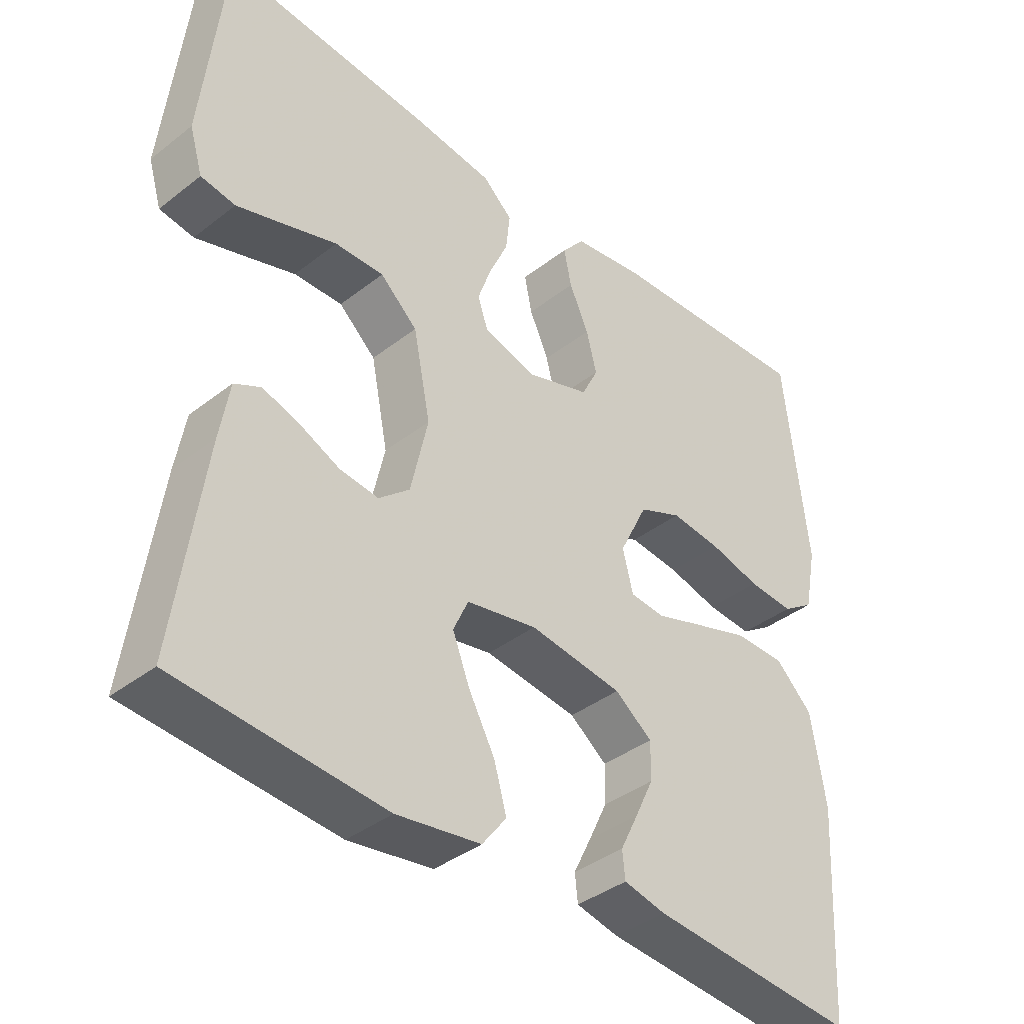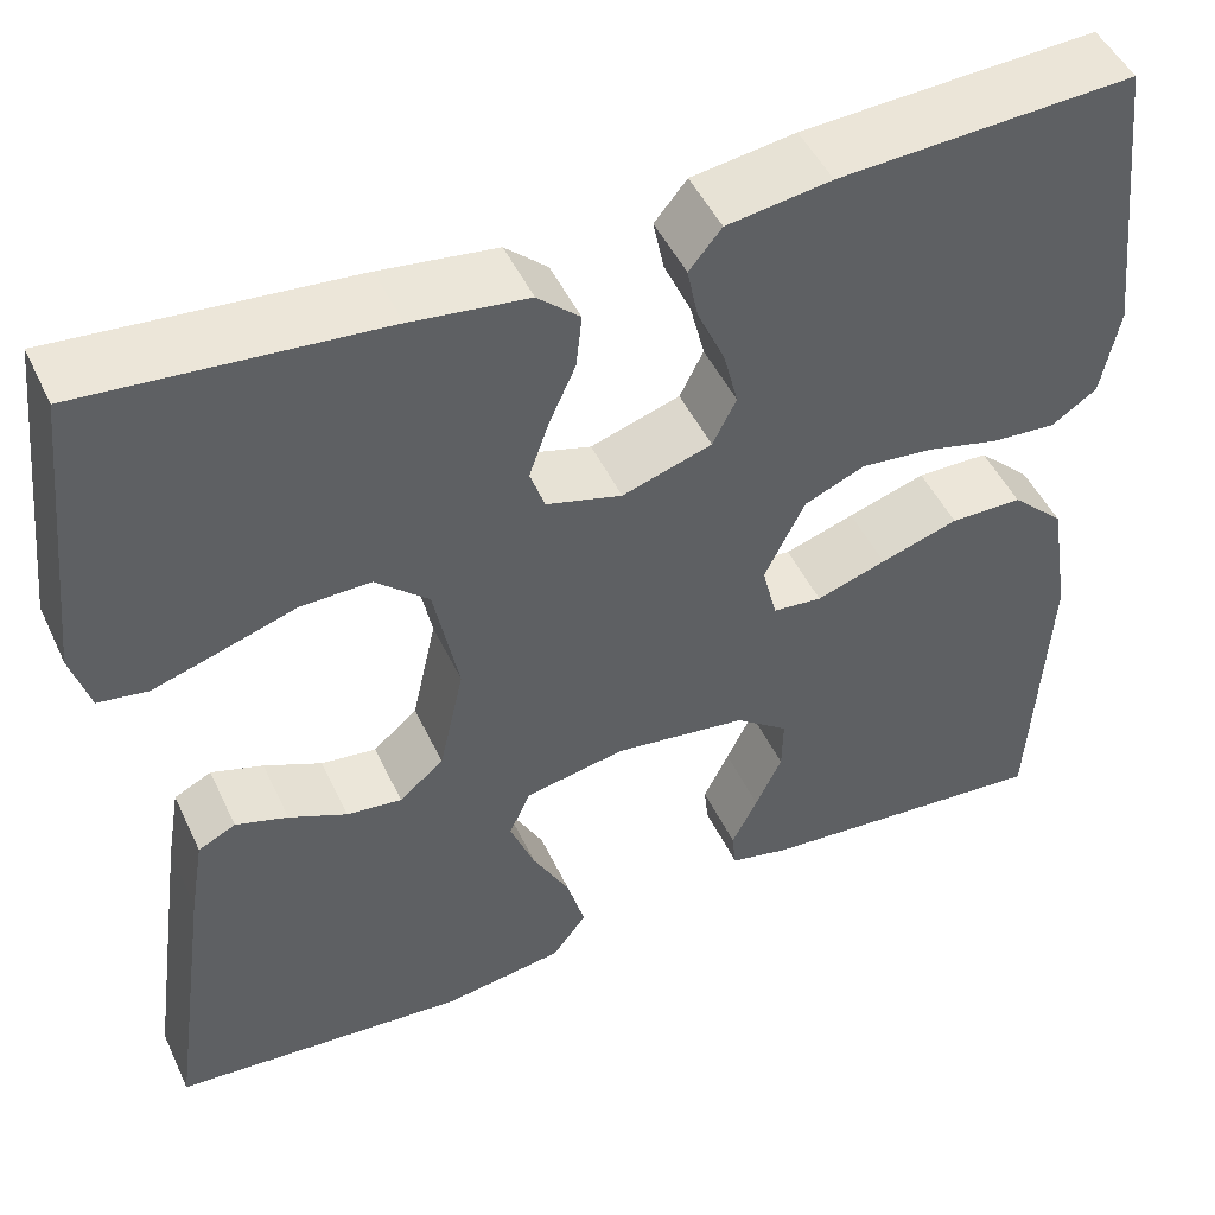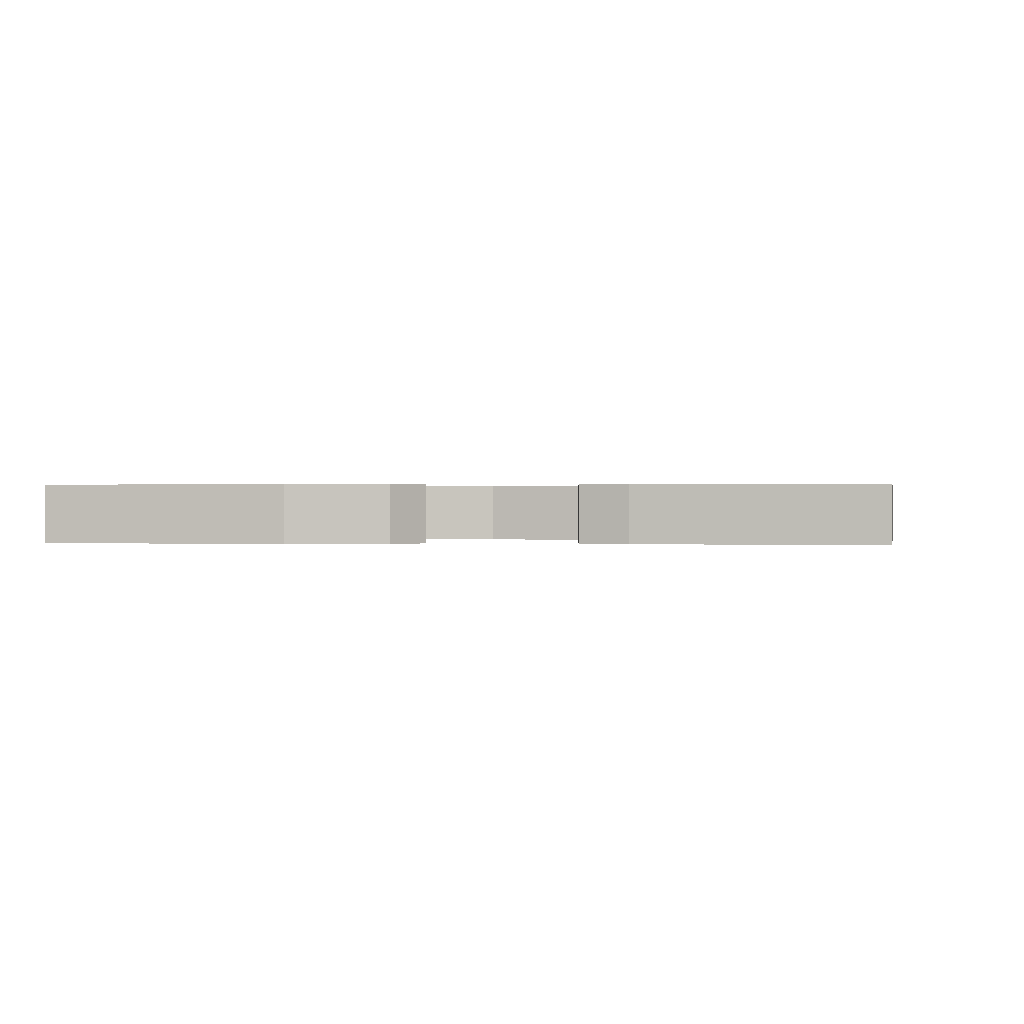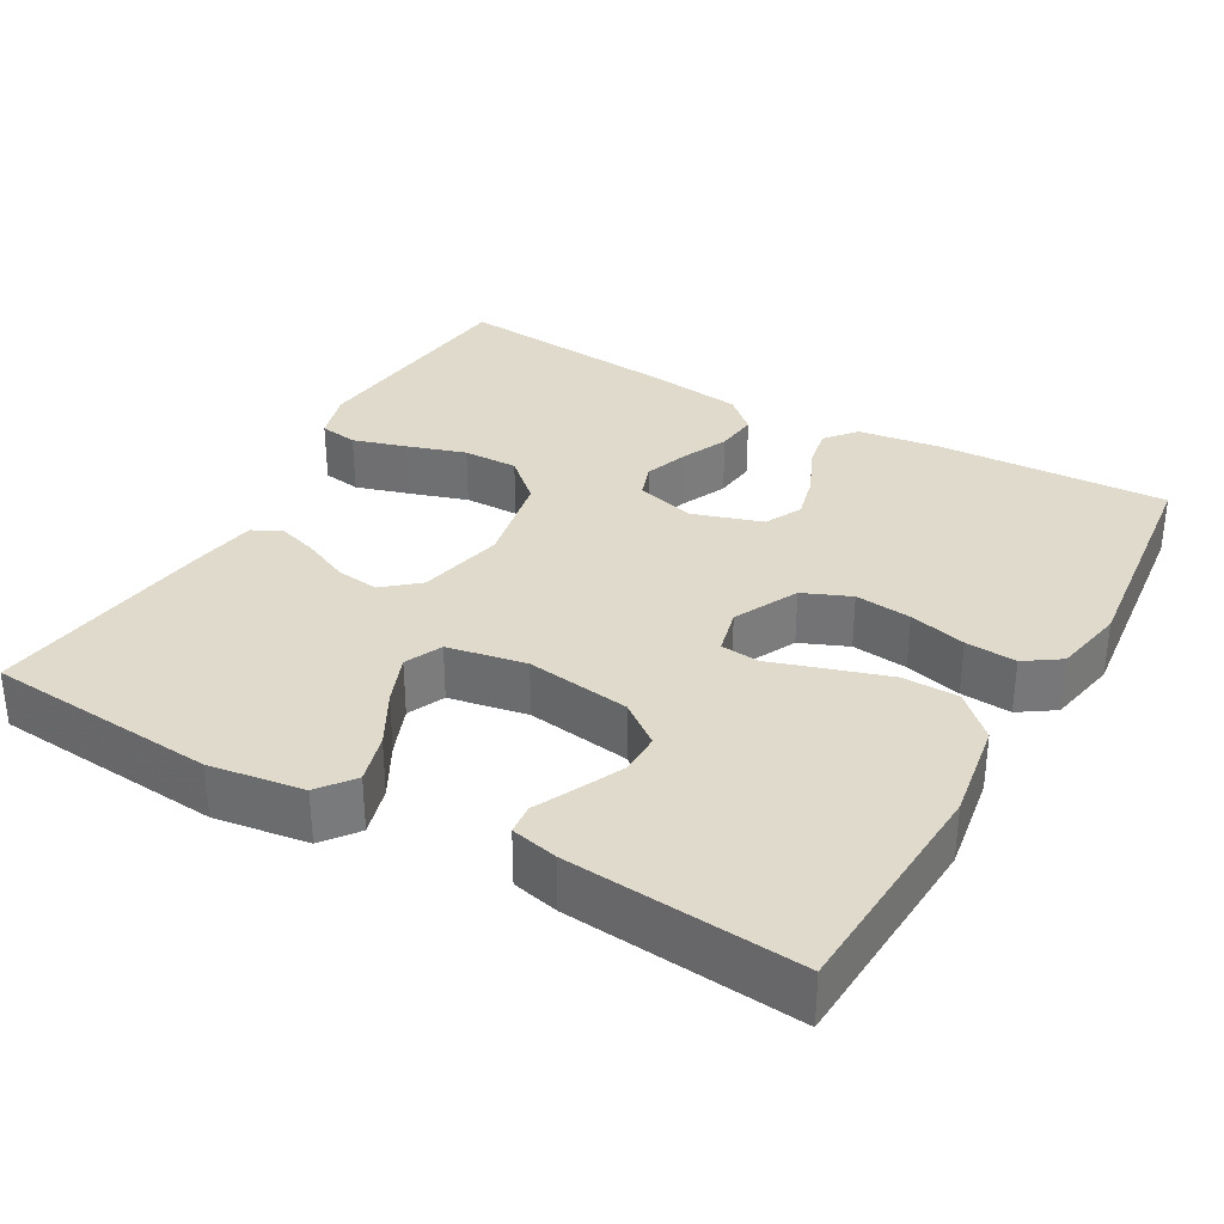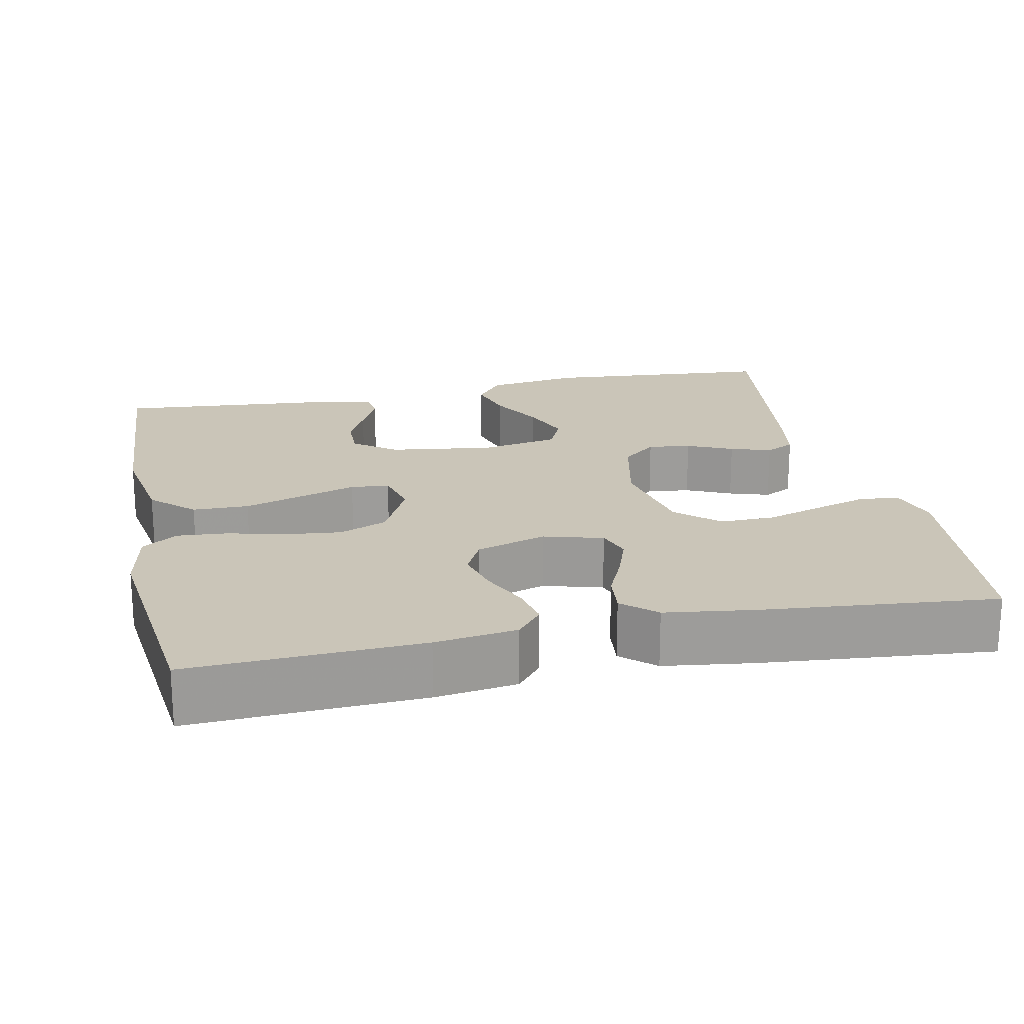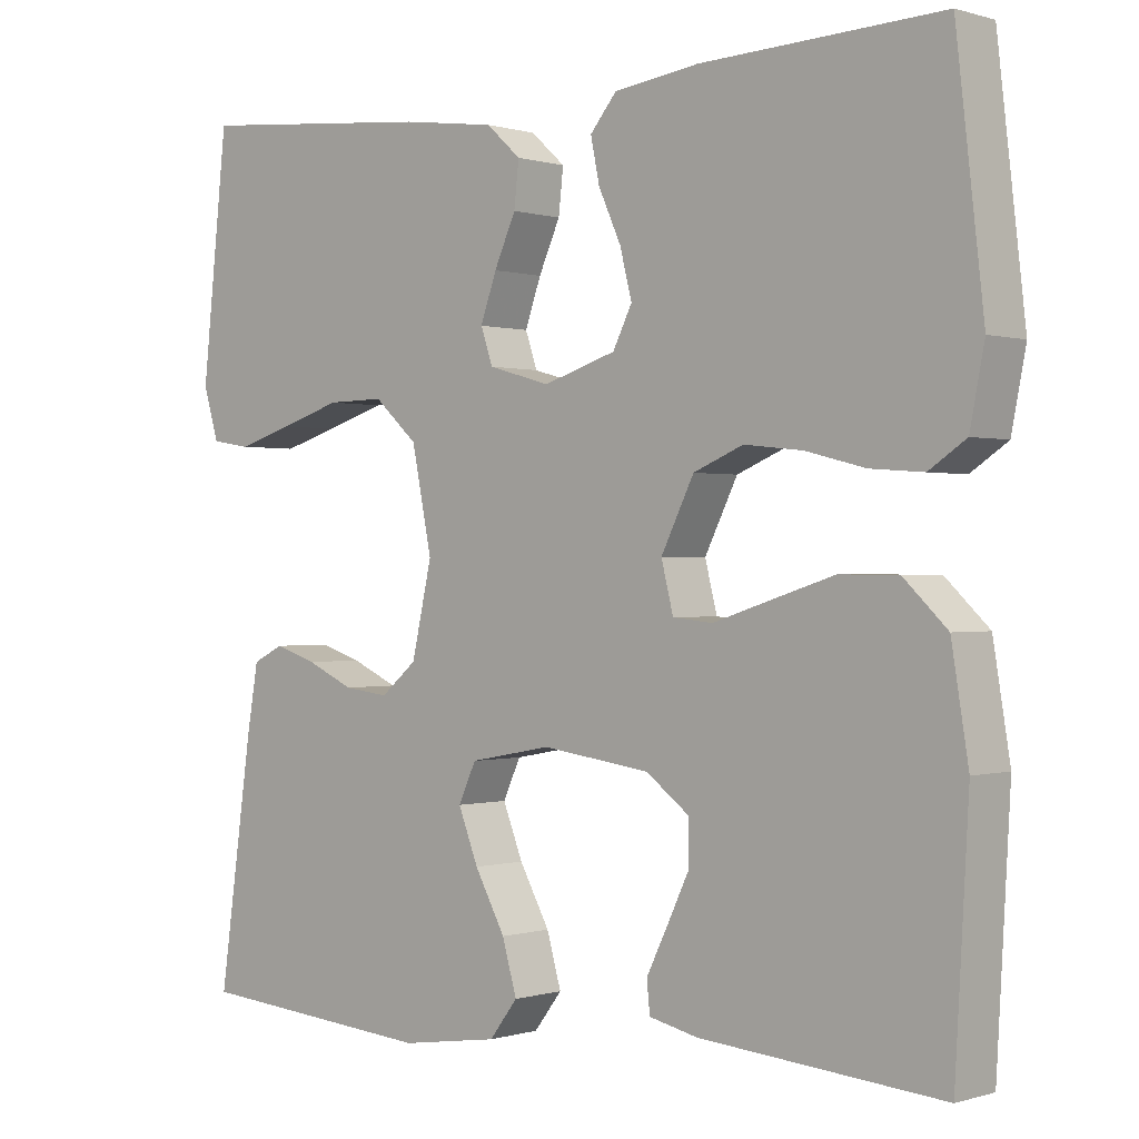
<metadata>
{"format":"obj","ext":"obj","renderer":"f3d","projection":"perspective","resolution":1024,"background":"white","views":[{"elev":-38.7,"azim":134.4,"up":"+Z"},{"elev":48.4,"azim":155.5,"up":"+Z"},{"elev":0.3,"azim":-172.5,"up":"+Y"},{"elev":33.1,"azim":-150.4,"up":"+Y"},{"elev":20.3,"azim":-11.9,"up":"+Y"},{"elev":0.0,"azim":-138.6,"up":"+Z"}]}
</metadata>
<code>
v 0.5 0.07 0.5
v 0.532 0.07 0.2
v 0.513 0.07 0.136
v 0.463 0.07 0.128
v 0.394 0.07 0.149
v 0.318 0.07 0.173
v 0.247 0.07 0.174
v 0.193 0.07 0.125
v 0.168 0.07 0
v 0.193 0.07 -0.112
v 0.238 0.07 -0.15
v 0.294 0.07 -0.143
v 0.353 0.07 -0.116
v 0.406 0.07 -0.099
v 0.444 0.07 -0.118
v 0.458 0.07 -0.2
v 0.5 0.07 -0.5
v 0.2 0.07 -0.525
v 0.078 0.07 -0.507
v 0.043 0.07 -0.461
v 0.061 0.07 -0.397
v 0.099 0.07 -0.327
v 0.124 0.07 -0.263
v 0.102 0.07 -0.215
v 0 0.07 -0.196
v -0.135 0.07 -0.215
v -0.189 0.07 -0.256
v -0.188 0.07 -0.311
v -0.161 0.07 -0.368
v -0.135 0.07 -0.421
v -0.139 0.07 -0.46
v -0.2 0.07 -0.474
v -0.5 0.07 -0.5
v -0.517 0.07 -0.2
v -0.496 0.07 -0.07
v -0.442 0.07 -0.018
v -0.369 0.07 -0.017
v -0.29 0.07 -0.042
v -0.219 0.07 -0.065
v -0.169 0.07 -0.06
v -0.154 0.07 0
v -0.195 0.07 0.083
v -0.257 0.07 0.109
v -0.33 0.07 0.101
v -0.404 0.07 0.082
v -0.47 0.07 0.077
v -0.516 0.07 0.108
v -0.534 0.07 0.2
v -0.5 0.07 0.5
v -0.2 0.07 0.486
v -0.094 0.07 0.471
v -0.061 0.07 0.431
v -0.072 0.07 0.377
v -0.1 0.07 0.315
v -0.115 0.07 0.256
v -0.091 0.07 0.208
v 0 0.07 0.179
v 0.077 0.07 0.201
v 0.092 0.07 0.245
v 0.072 0.07 0.302
v 0.045 0.07 0.362
v 0.039 0.07 0.417
v 0.082 0.07 0.456
v 0.2 0.07 0.472
v 0.5 0 0.5
v 0.532 0 0.2
v 0.513 0 0.136
v 0.463 0 0.128
v 0.394 0 0.149
v 0.318 0 0.173
v 0.247 0 0.174
v 0.193 0 0.125
v 0.168 0 0
v 0.193 0 -0.112
v 0.238 0 -0.15
v 0.294 0 -0.143
v 0.353 0 -0.116
v 0.406 0 -0.099
v 0.444 0 -0.118
v 0.458 0 -0.2
v 0.5 0 -0.5
v 0.2 0 -0.525
v 0.078 0 -0.507
v 0.043 0 -0.461
v 0.061 0 -0.397
v 0.099 0 -0.327
v 0.124 0 -0.263
v 0.102 0 -0.215
v 0 0 -0.196
v -0.135 0 -0.215
v -0.189 0 -0.256
v -0.188 0 -0.311
v -0.161 0 -0.368
v -0.135 0 -0.421
v -0.139 0 -0.46
v -0.2 0 -0.474
v -0.5 0 -0.5
v -0.517 0 -0.2
v -0.496 0 -0.07
v -0.442 0 -0.018
v -0.369 0 -0.017
v -0.29 0 -0.042
v -0.219 0 -0.065
v -0.169 0 -0.06
v -0.154 0 0
v -0.195 0 0.083
v -0.257 0 0.109
v -0.33 0 0.101
v -0.404 0 0.082
v -0.47 0 0.077
v -0.516 0 0.108
v -0.534 0 0.2
v -0.5 0 0.5
v -0.2 0 0.486
v -0.094 0 0.471
v -0.061 0 0.431
v -0.072 0 0.377
v -0.1 0 0.315
v -0.115 0 0.256
v -0.091 0 0.208
v 0 0 0.179
v 0.077 0 0.201
v 0.092 0 0.245
v 0.072 0 0.302
v 0.045 0 0.362
v 0.039 0 0.417
v 0.082 0 0.456
v 0.2 0 0.472
f 60 61 62 63
f 59 60 63 64
f 58 59 64 1
f 51 52 53 54
f 51 54 55
f 50 51 55
f 49 50 55
f 48 49 55 56
f 44 45 46 47
f 43 44 47 48
f 36 37 38 39
f 34 35 36 39
f 34 39 40
f 33 34 40
f 29 30 31 32
f 28 29 32 33
f 27 28 33
f 19 20 21 22
f 19 22 23
f 18 19 23
f 17 18 23
f 16 17 23 24
f 12 13 14 15
f 12 15 16 24
f 3 4 5 6
f 1 2 3 6
f 58 1 6 7
f 57 58 7 8
f 43 48 56 57
f 42 43 57 8
f 41 42 8 9
f 40 41 9 10
f 27 33 40
f 26 27 40
f 25 26 40 10
f 11 12 24 25
f 10 11 25
f 127 126 125 124
f 128 127 124 123
f 65 128 123 122
f 118 117 116 115
f 119 118 115
f 119 115 114
f 119 114 113
f 120 119 113 112
f 111 110 109 108
f 112 111 108 107
f 103 102 101 100
f 103 100 99 98
f 104 103 98
f 104 98 97
f 96 95 94 93
f 97 96 93 92
f 97 92 91
f 86 85 84 83
f 87 86 83
f 87 83 82
f 87 82 81
f 88 87 81 80
f 79 78 77 76
f 88 80 79 76
f 70 69 68 67
f 70 67 66 65
f 71 70 65 122
f 72 71 122 121
f 121 120 112 107
f 72 121 107 106
f 73 72 106 105
f 74 73 105 104
f 104 97 91
f 104 91 90
f 74 104 90 89
f 89 88 76 75
f 89 75 74
f 1 65 66 2
f 2 66 67 3
f 3 67 68 4
f 4 68 69 5
f 5 69 70 6
f 6 70 71 7
f 7 71 72 8
f 8 72 73 9
f 9 73 74 10
f 10 74 75 11
f 11 75 76 12
f 12 76 77 13
f 13 77 78 14
f 14 78 79 15
f 15 79 80 16
f 16 80 81 17
f 17 81 82 18
f 18 82 83 19
f 19 83 84 20
f 20 84 85 21
f 21 85 86 22
f 22 86 87 23
f 23 87 88 24
f 24 88 89 25
f 25 89 90 26
f 26 90 91 27
f 27 91 92 28
f 28 92 93 29
f 29 93 94 30
f 30 94 95 31
f 31 95 96 32
f 32 96 97 33
f 33 97 98 34
f 34 98 99 35
f 35 99 100 36
f 36 100 101 37
f 37 101 102 38
f 38 102 103 39
f 39 103 104 40
f 40 104 105 41
f 41 105 106 42
f 42 106 107 43
f 43 107 108 44
f 44 108 109 45
f 45 109 110 46
f 46 110 111 47
f 47 111 112 48
f 48 112 113 49
f 49 113 114 50
f 50 114 115 51
f 51 115 116 52
f 52 116 117 53
f 53 117 118 54
f 54 118 119 55
f 55 119 120 56
f 56 120 121 57
f 57 121 122 58
f 58 122 123 59
f 59 123 124 60
f 60 124 125 61
f 61 125 126 62
f 62 126 127 63
f 63 127 128 64
f 64 128 65 1

</code>
